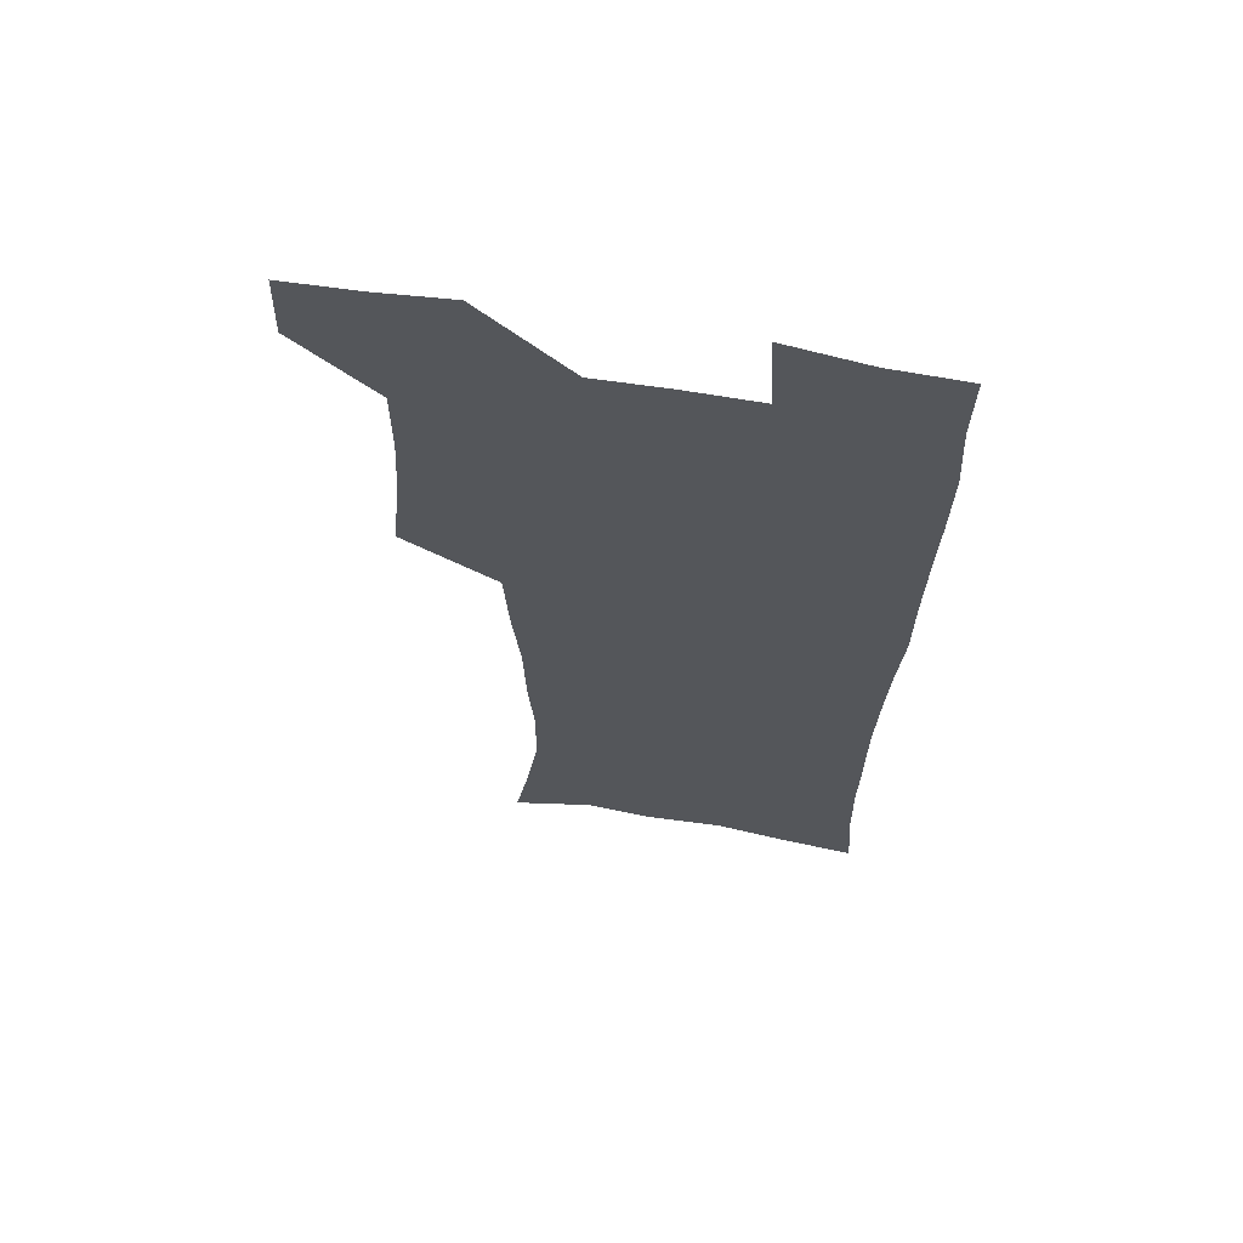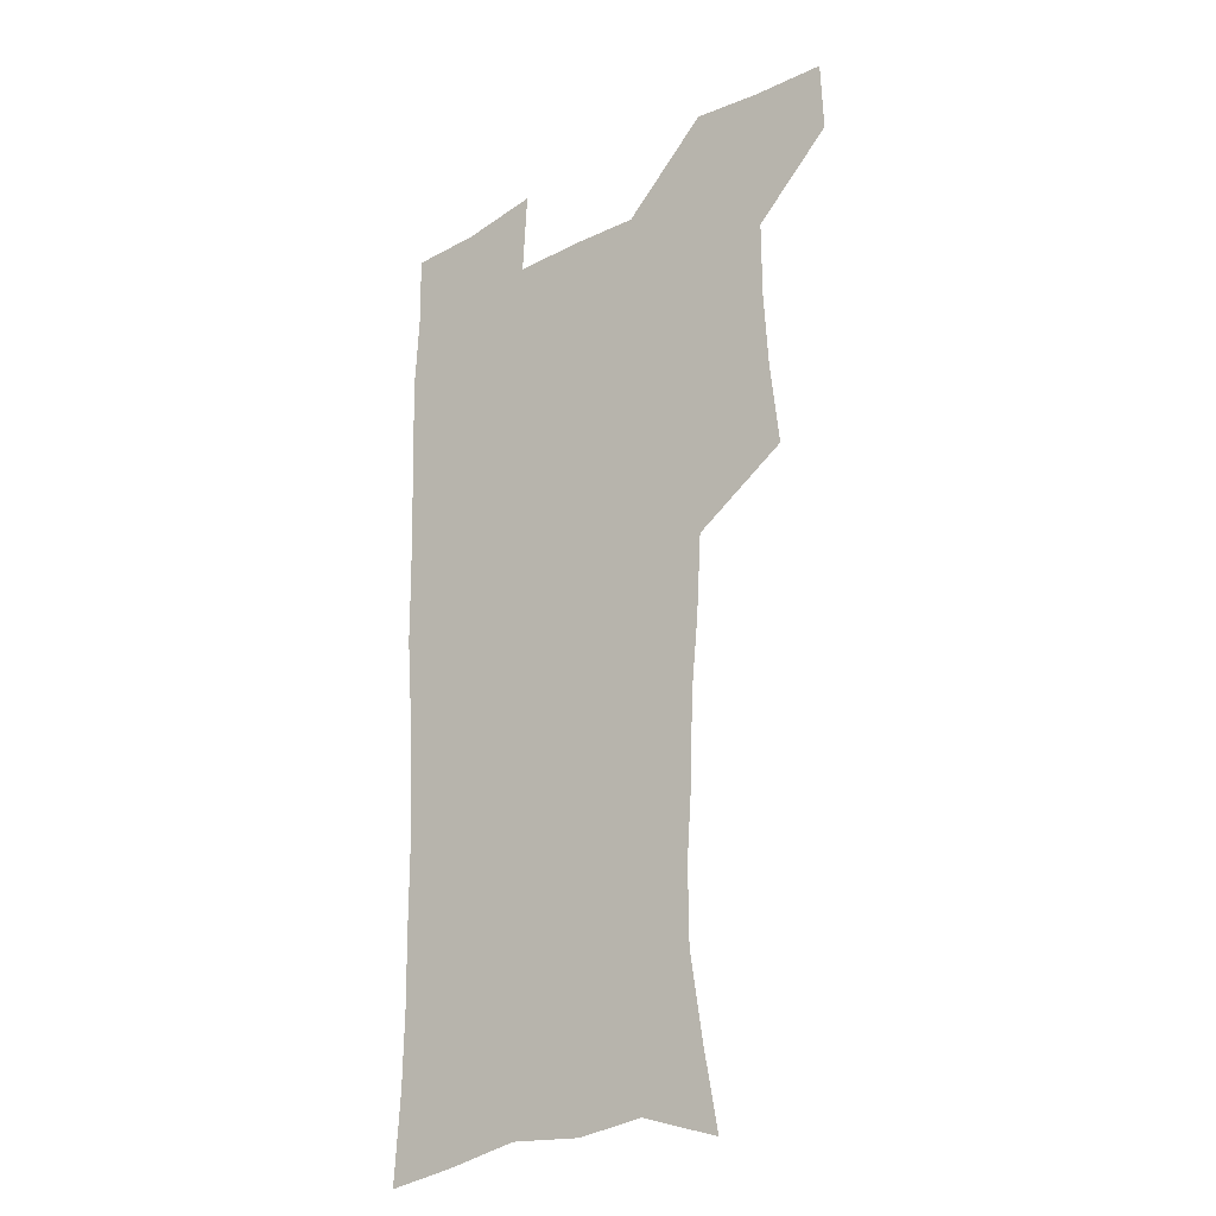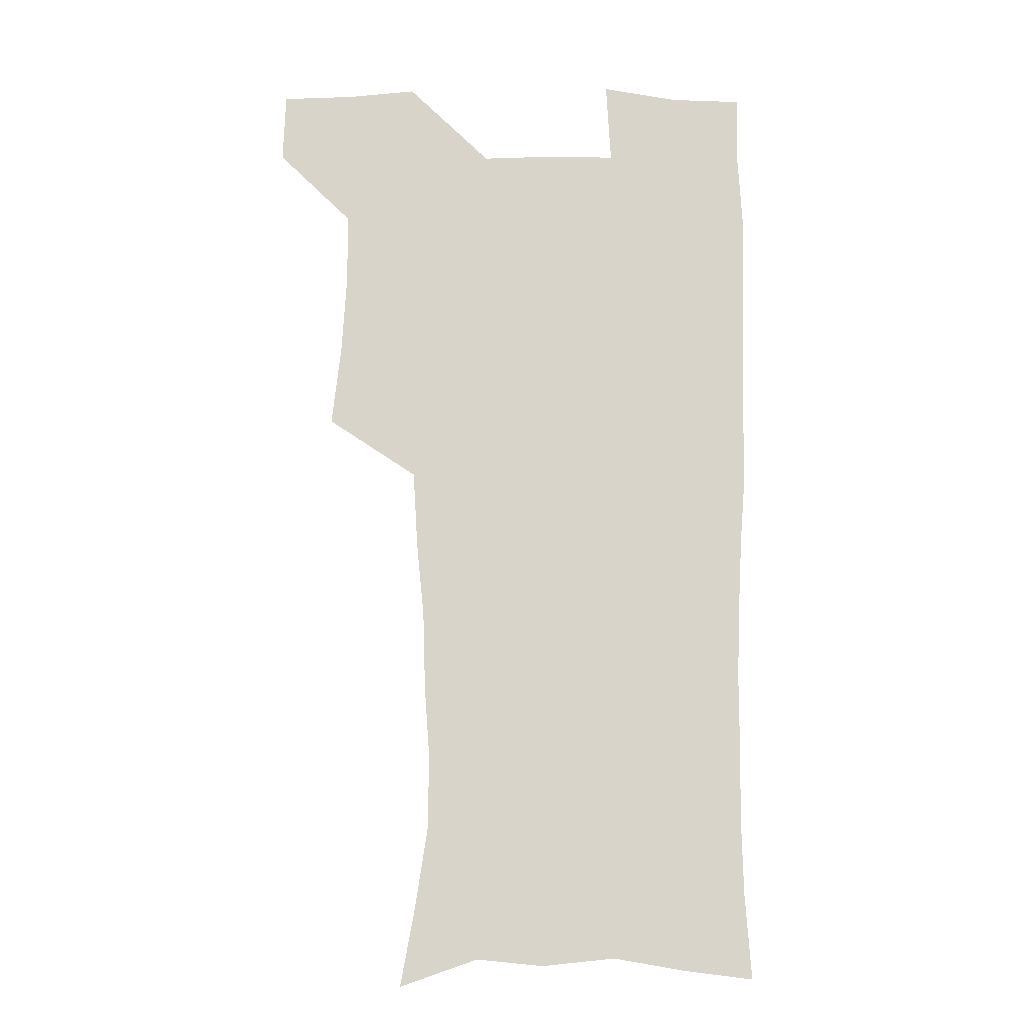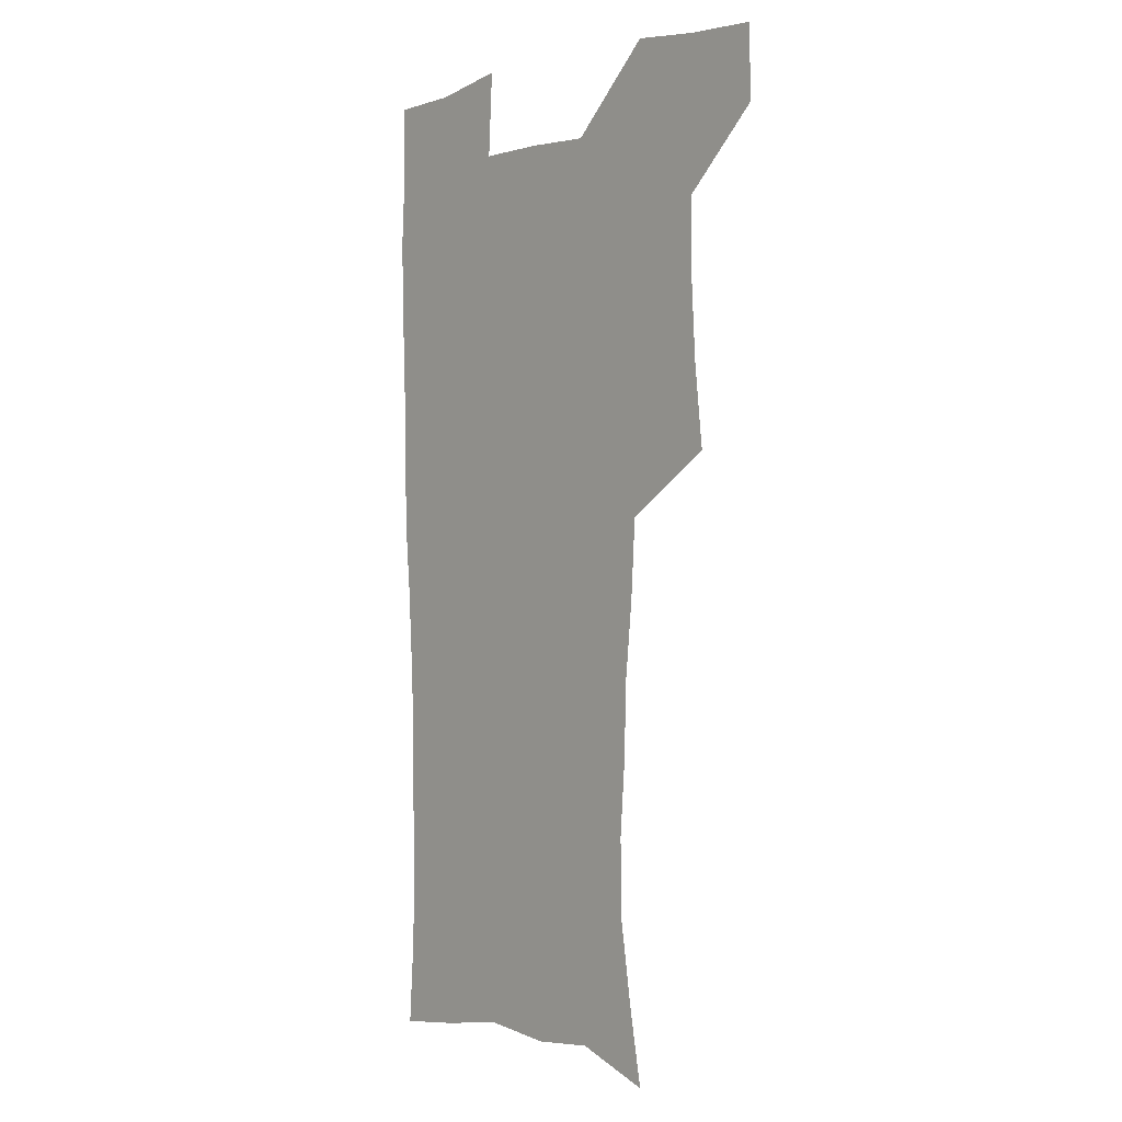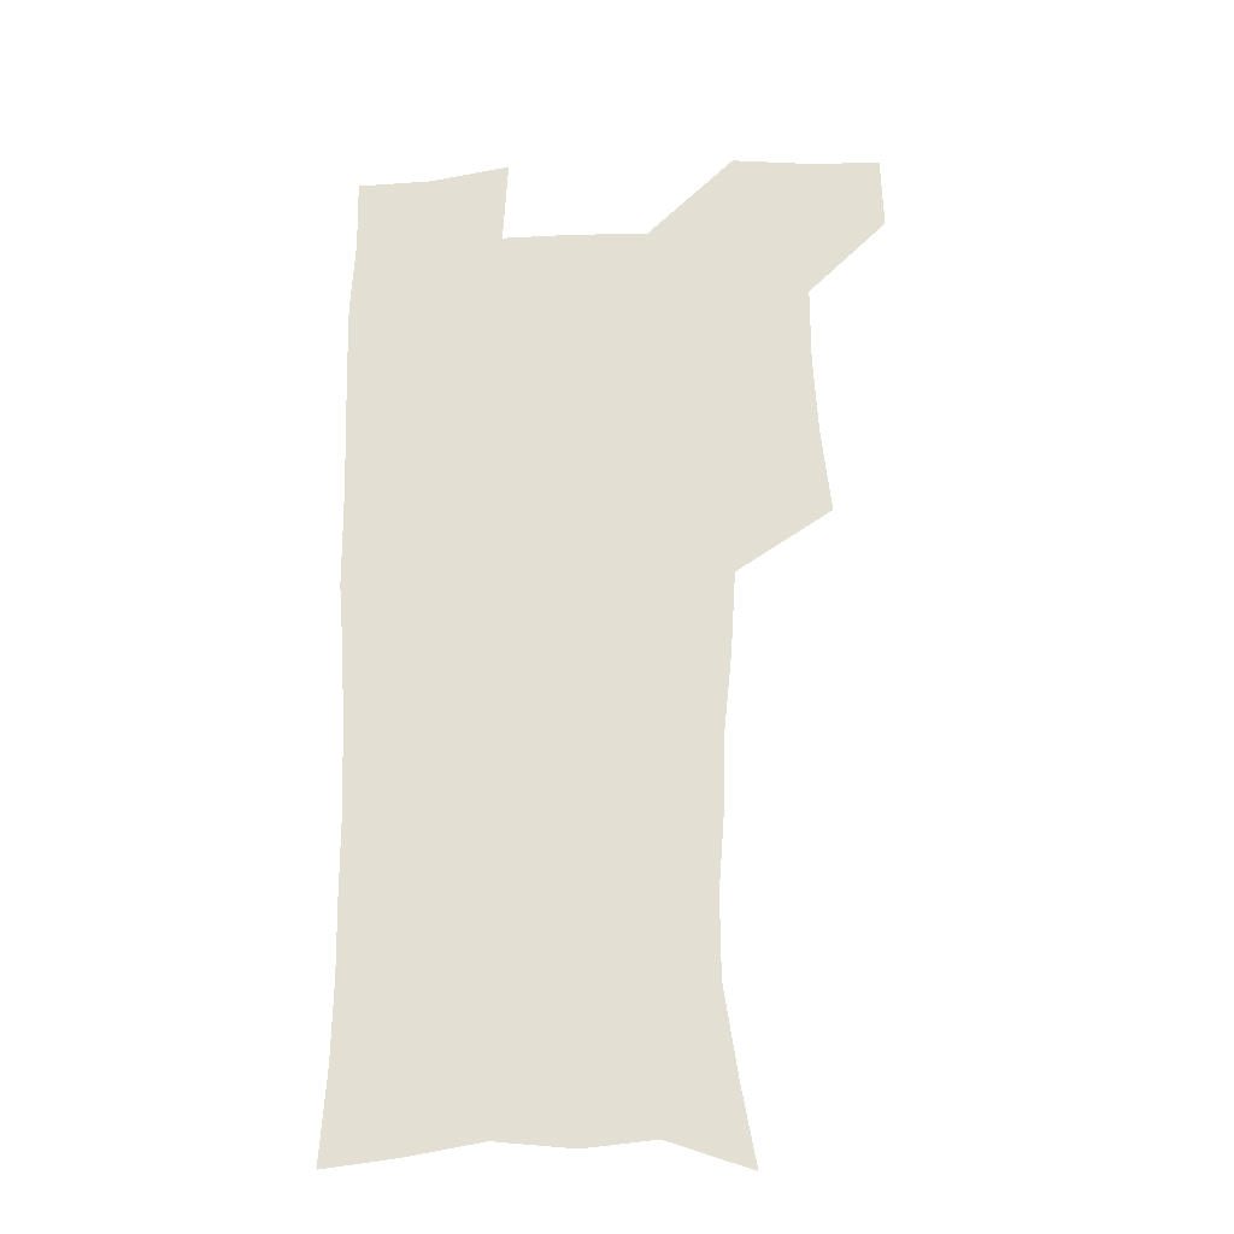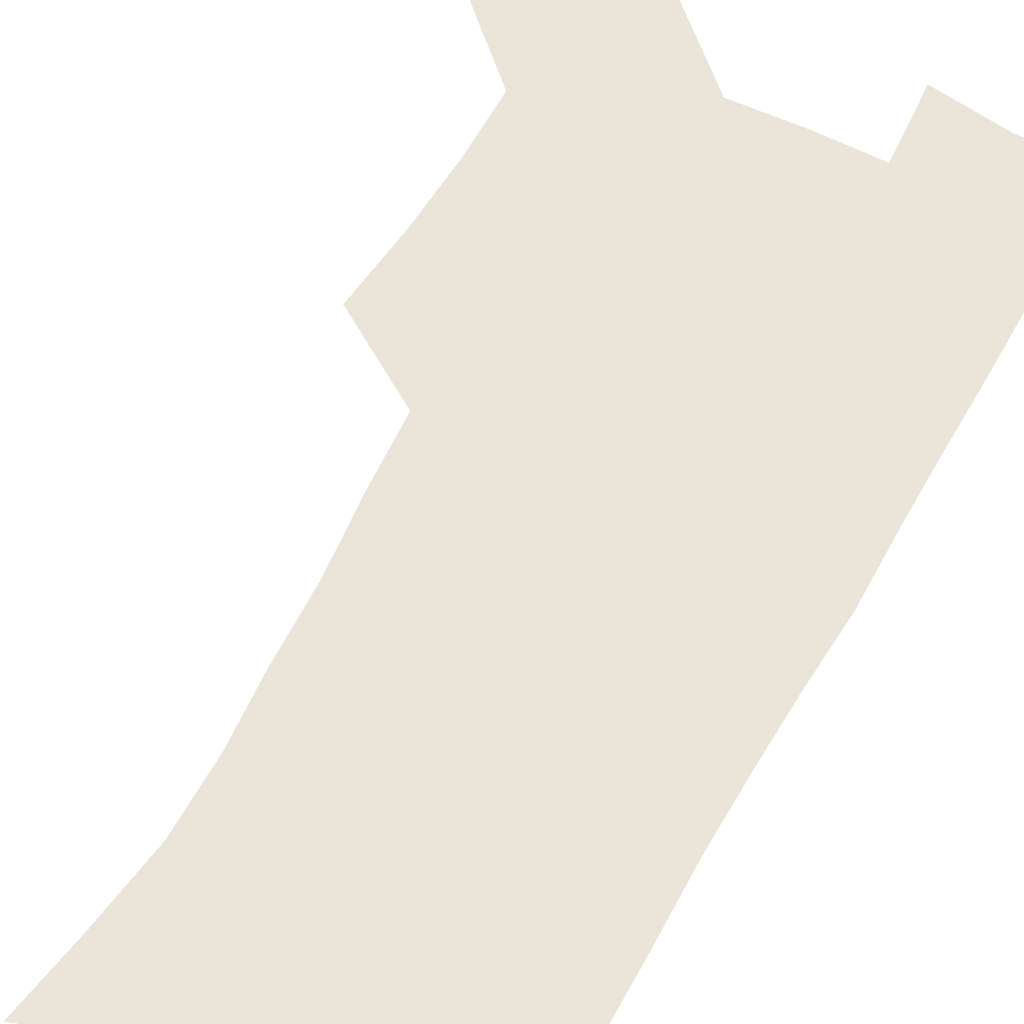
<metadata>
{"format":"obj","ext":"obj","renderer":"f3d","projection":"perspective","resolution":1024,"background":"white","views":[{"elev":64.8,"azim":9.7,"up":"+Y"},{"elev":-25.7,"azim":-140.4,"up":"+Y"},{"elev":-14.4,"azim":-0.8,"up":"+Y"},{"elev":0.0,"azim":-131.1,"up":"+Y"},{"elev":-26.0,"azim":-175.8,"up":"+Y"},{"elev":59.4,"azim":27.8,"up":"+Z"}]}
</metadata>
<code>
v 479.5 539.3 0
v 480.4 568.6 0
v 504.9 411.9 0
v 508.6 445.9 0
v 510.5 478.1 0
v 510.5 508.8 0
v 513.1 538.6 0
v 510.1 569.9 0
v 538.9 166 0
v 544.6 197.5 0
v 549.7 231.6 0
v 550 262.5 0
v 547.9 291.6 0
v 546.9 324.4 0
v 543.8 355 0
v 541.9 387.3 0
v 543 420.5 0
v 543.2 451 0
v 543.9 480.9 0
v 546 510.3 0
v 543.3 539.7 0
v 538.9 572.9 0
v 571 177.2 0
v 576.7 211.9 0
v 578.2 243.3 0
v 577.8 272.8 0
v 575.8 301 0
v 575.8 333.6 0
v 575.2 364.8 0
v 574.7 395.2 0
v 574 424.5 0
v 574.7 454.4 0
v 574.3 482.7 0
v 574.5 510.9 0
v 573.6 539.2 0
v 598.2 174.4 0
v 603.5 217.9 0
v 604.1 248.3 0
v 603.6 276.9 0
v 603.6 308.4 0
v 603.2 338.2 0
v 602.8 368.1 0
v 602.6 397.3 0
v 602.7 426.7 0
v 603 455.4 0
v 603.2 483.7 0
v 603 511.3 0
v 602.2 540.3 0
v 628.4 177.6 0
v 629.1 216.6 0
v 629.4 247.7 0
v 629.3 279.1 0
v 629.5 307.6 0
v 629.4 338.9 0
v 629.6 368.2 0
v 629.9 397.2 0
v 630.4 426.1 0
v 630.7 455 0
v 631.1 483.4 0
v 631.3 511.5 0
v 631.4 540.1 0
v 629.5 574.7 0
v 657.6 172.6 0
v 655.2 213.4 0
v 655.9 242.5 0
v 655.1 275.6 0
v 655.3 305.9 0
v 656 335.7 0
v 656.6 365.6 0
v 657.4 395 0
v 658.4 424.2 0
v 659.1 453.4 0
v 659.6 482.5 0
v 659.4 511.3 0
v 660.4 539.1 0
v 661.1 569.4 0
v 686 169 0
v 683.6 204.4 0
v 683 235.7 0
v 683.6 265.9 0
v 683.7 297.1 0
v 684.9 327.4 0
v 686.6 357.6 0
v 689 387.2 0
v 689.2 418.6 0
v 690 449.3 0
v 691 479.4 0
v 691.6 509.3 0
v 690 539.5 0
v 690.5 568.5 0
f 6 7 1
f 1 7 2
f 7 8 2
f 16 17 3
f 3 17 4
f 17 18 4
f 4 18 5
f 18 19 5
f 5 19 6
f 19 20 6
f 6 20 7
f 20 21 7
f 7 21 8
f 21 22 8
f 9 23 10
f 23 24 10
f 10 24 11
f 24 25 11
f 11 25 12
f 25 26 12
f 12 26 13
f 26 27 13
f 13 27 14
f 27 28 14
f 14 28 15
f 28 29 15
f 15 29 16
f 29 30 16
f 16 30 17
f 30 31 17
f 17 31 18
f 31 32 18
f 18 32 19
f 32 33 19
f 19 33 20
f 33 34 20
f 20 34 21
f 34 35 21
f 21 35 22
f 23 36 24
f 36 37 24
f 24 37 25
f 37 38 25
f 25 38 26
f 38 39 26
f 26 39 27
f 39 40 27
f 27 40 28
f 40 41 28
f 28 41 29
f 41 42 29
f 29 42 30
f 42 43 30
f 30 43 31
f 43 44 31
f 31 44 32
f 44 45 32
f 32 45 33
f 45 46 33
f 33 46 34
f 46 47 34
f 34 47 35
f 47 48 35
f 36 49 37
f 49 50 37
f 37 50 38
f 50 51 38
f 38 51 39
f 51 52 39
f 39 52 40
f 52 53 40
f 40 53 41
f 53 54 41
f 41 54 42
f 54 55 42
f 42 55 43
f 55 56 43
f 43 56 44
f 56 57 44
f 44 57 45
f 57 58 45
f 45 58 46
f 58 59 46
f 46 59 47
f 59 60 47
f 47 60 48
f 60 61 48
f 49 63 50
f 63 64 50
f 50 64 51
f 64 65 51
f 51 65 52
f 65 66 52
f 52 66 53
f 66 67 53
f 53 67 54
f 67 68 54
f 54 68 55
f 68 69 55
f 55 69 56
f 69 70 56
f 56 70 57
f 70 71 57
f 57 71 58
f 71 72 58
f 58 72 59
f 72 73 59
f 59 73 60
f 73 74 60
f 60 74 61
f 74 75 61
f 61 75 62
f 75 76 62
f 63 77 64
f 77 78 64
f 64 78 65
f 78 79 65
f 65 79 66
f 79 80 66
f 66 80 67
f 80 81 67
f 67 81 68
f 81 82 68
f 68 82 69
f 82 83 69
f 69 83 70
f 83 84 70
f 70 84 71
f 84 85 71
f 71 85 72
f 85 86 72
f 72 86 73
f 86 87 73
f 73 87 74
f 87 88 74
f 74 88 75
f 88 89 75
f 75 89 76
f 89 90 76

</code>
